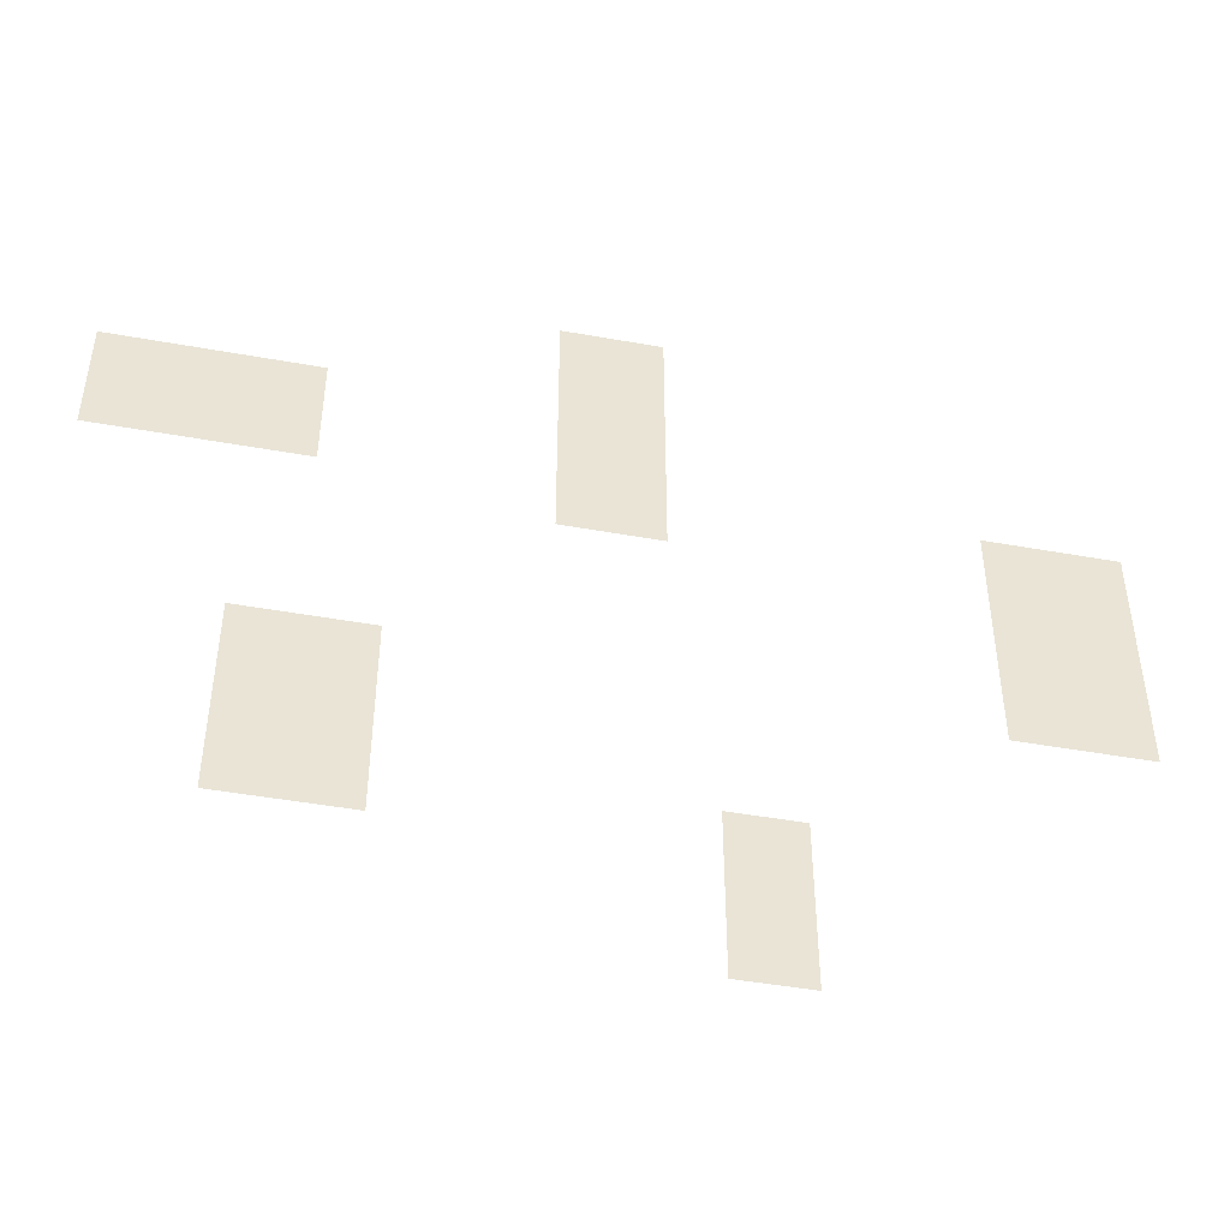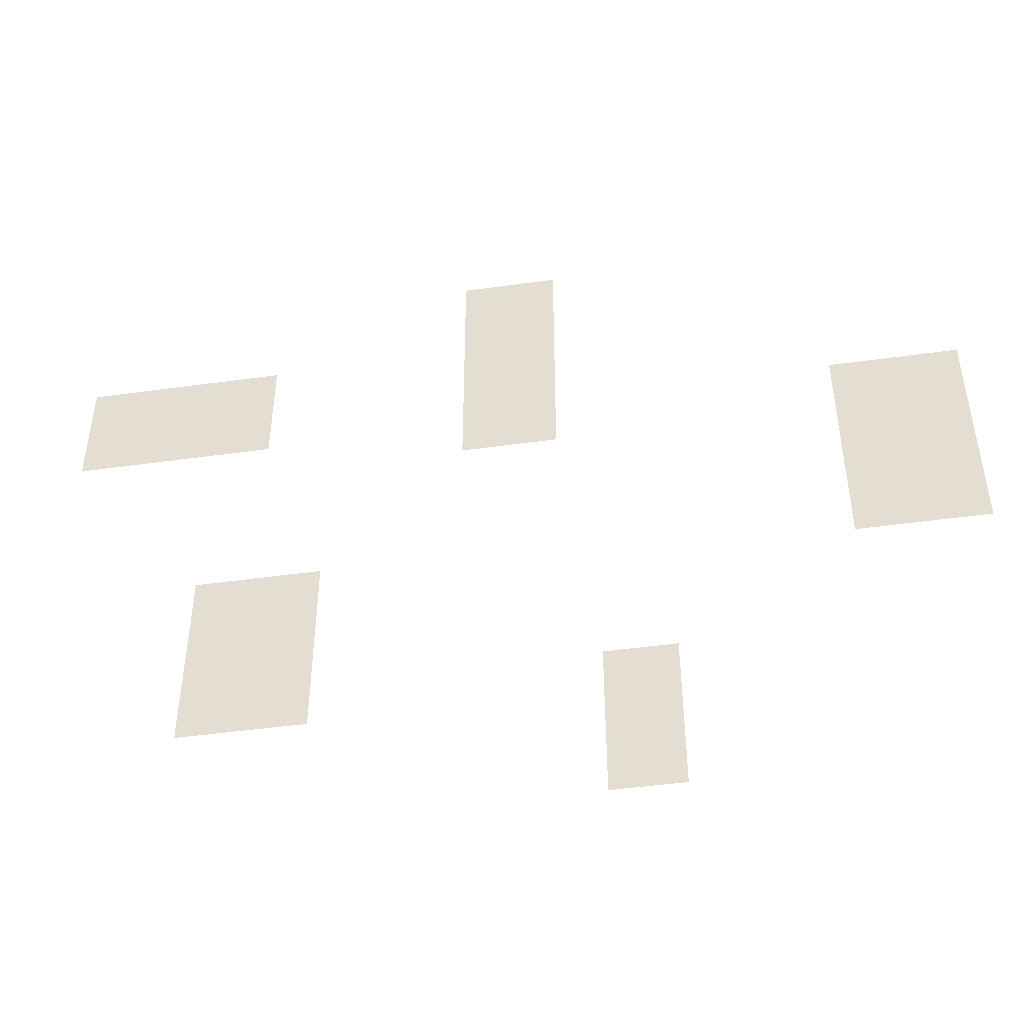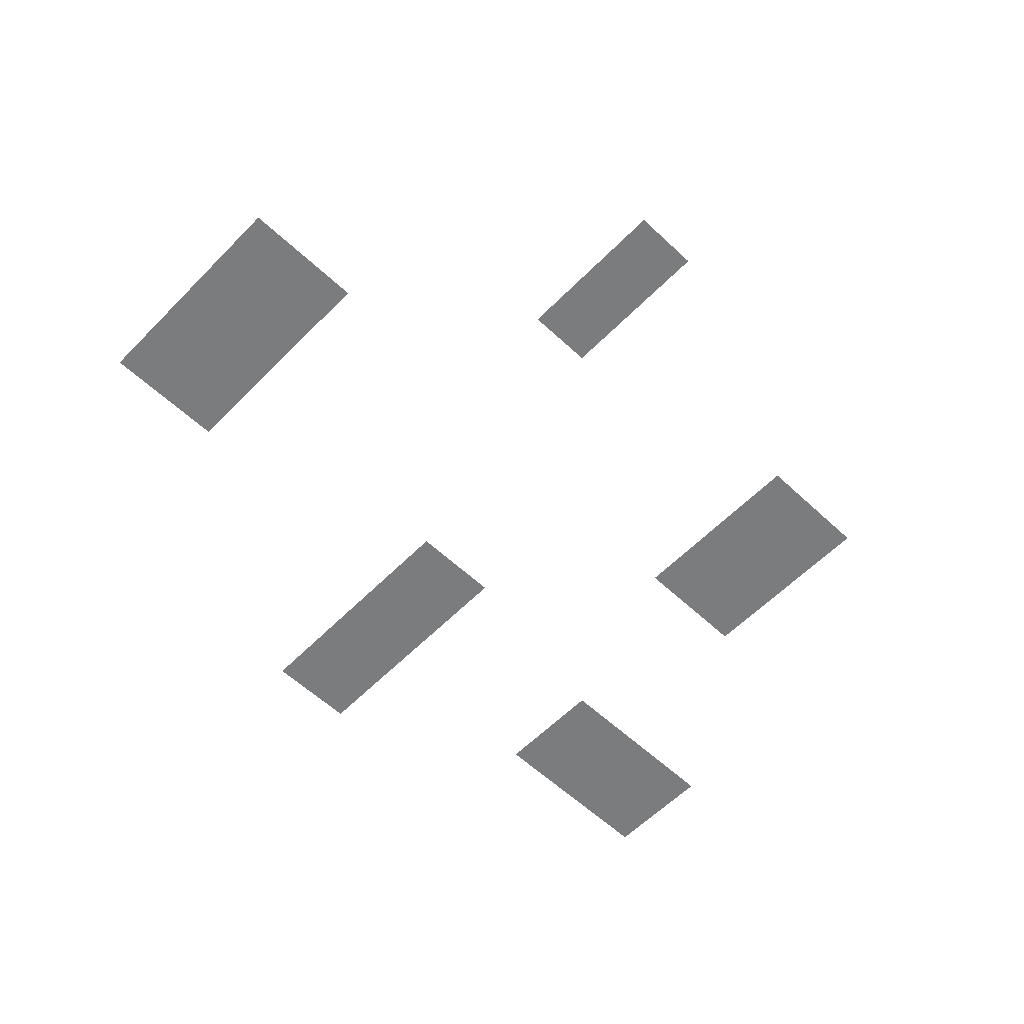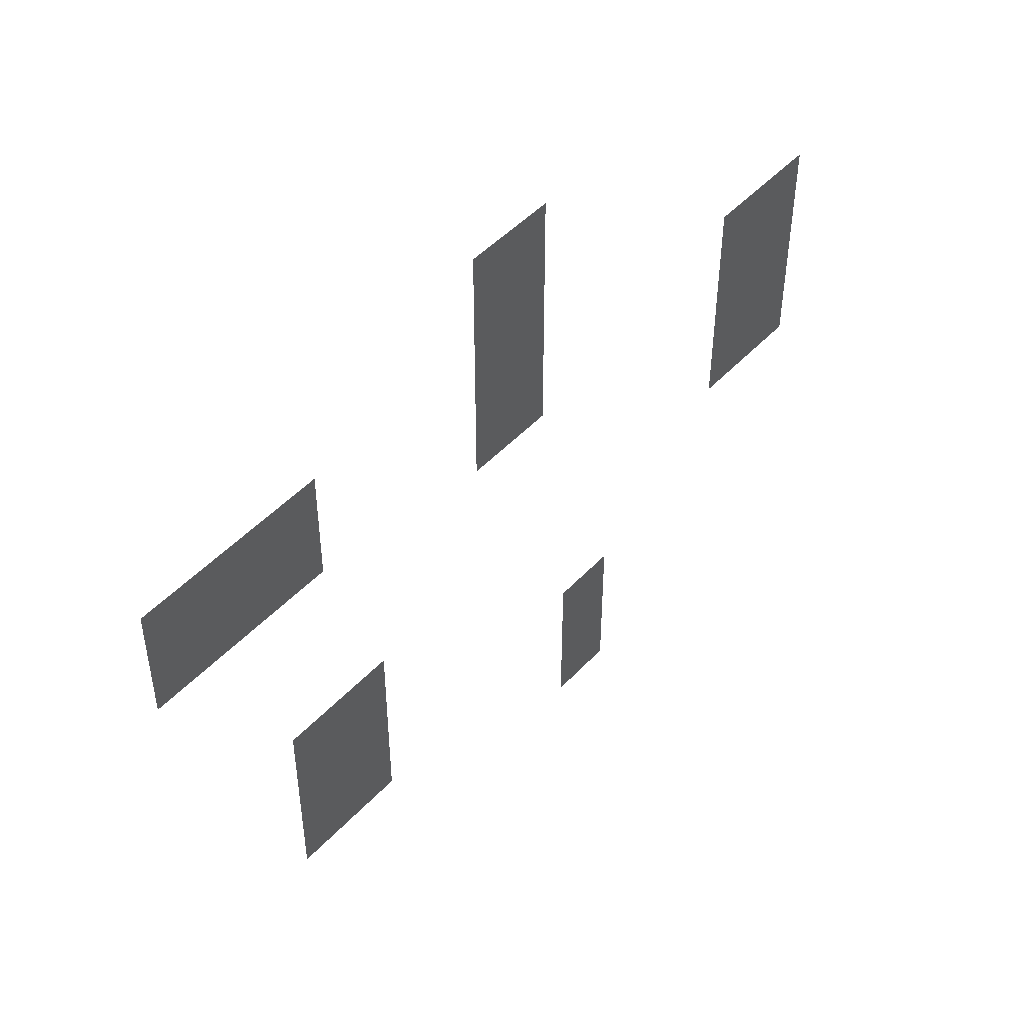
<metadata>
{"format":"obj","ext":"obj","renderer":"f3d","projection":"perspective","resolution":1024,"background":"white","views":[{"elev":-46.5,"azim":168.4,"up":"+Y"},{"elev":-47.0,"azim":-171.0,"up":"+Y"},{"elev":-58.6,"azim":-43.9,"up":"+Z"},{"elev":48.1,"azim":130.5,"up":"+Y"}]}
</metadata>
<code>
v -70.13 -129.4 0
v -117.1 -18.42 0
v -117.1 -129.4 0
v -70.13 -18.42 0
v 198.1 -52.22 0
v 114.1 81.78 0
v 114.1 -52.22 0
v 198.1 81.78 0
v -234.1 64.2 0
v -321.1 228.2 0
v -321.1 64.2 0
v -234.1 228.2 0
v 21 184.8 0
v -44 363.8 0
v -44 184.8 0
v 21 363.8 0
v 294.2 210.8 0
v 159.2 291.8 0
v 159.2 210.8 0
v 294.2 291.8 0
o Tesla_Skin
f 1 2 3
f 1 4 2
f 5 6 7
f 5 8 6
f 9 10 11
f 9 12 10
f 13 14 15
f 13 16 14
f 17 18 19
f 17 20 18

</code>
